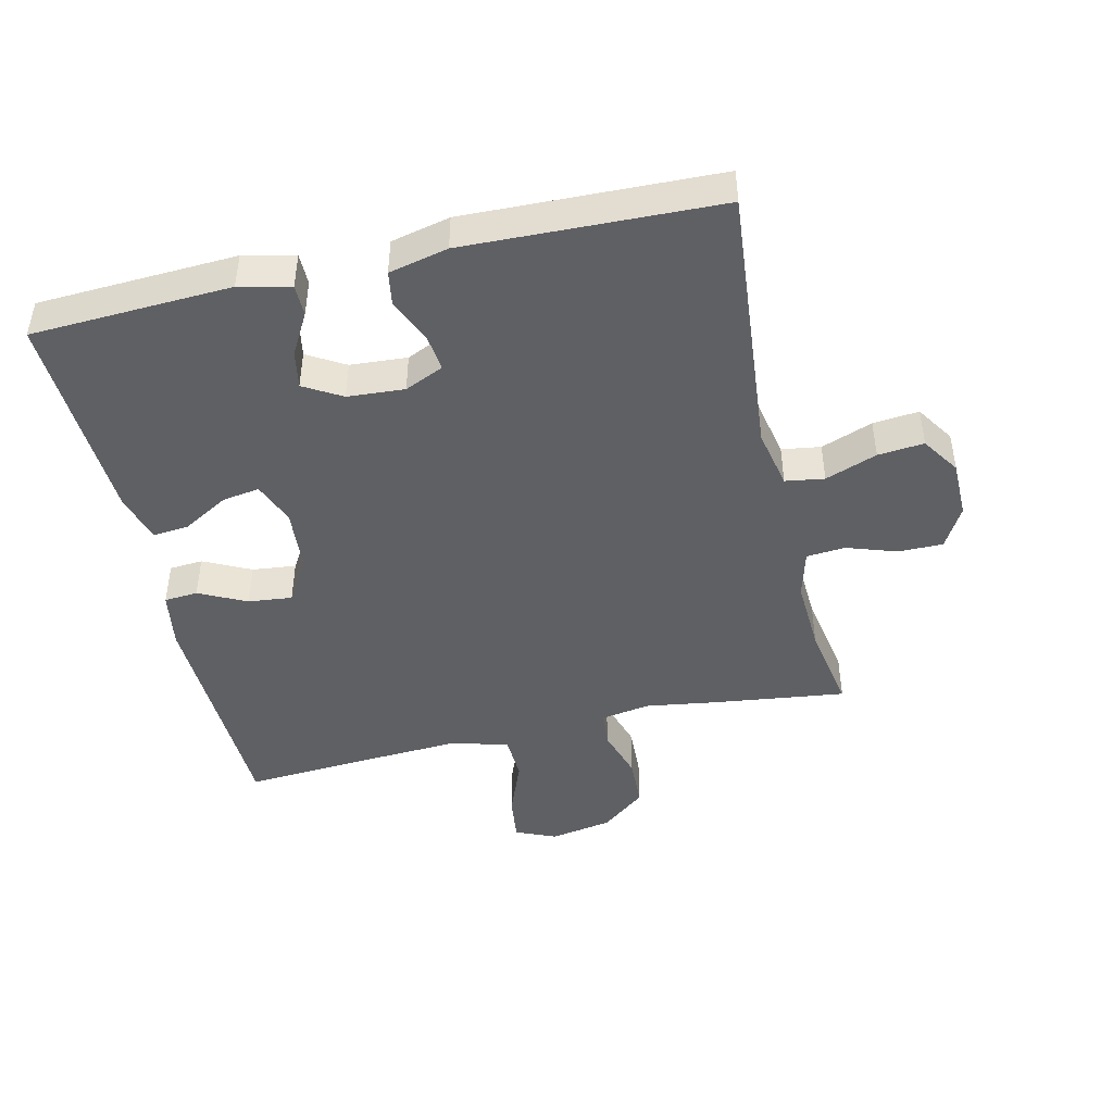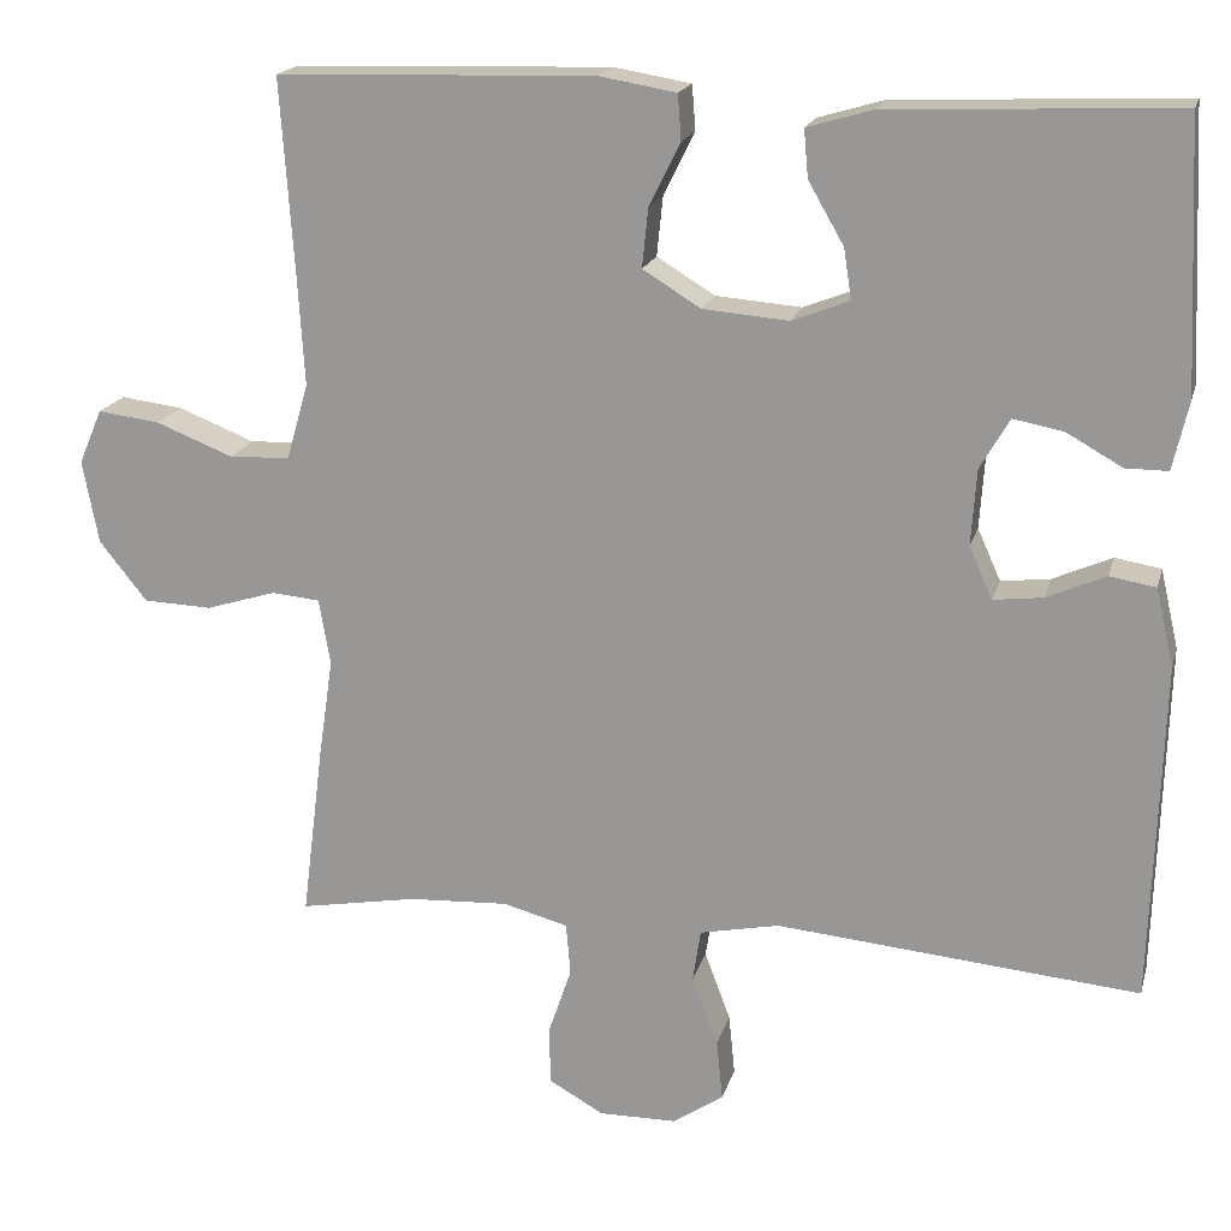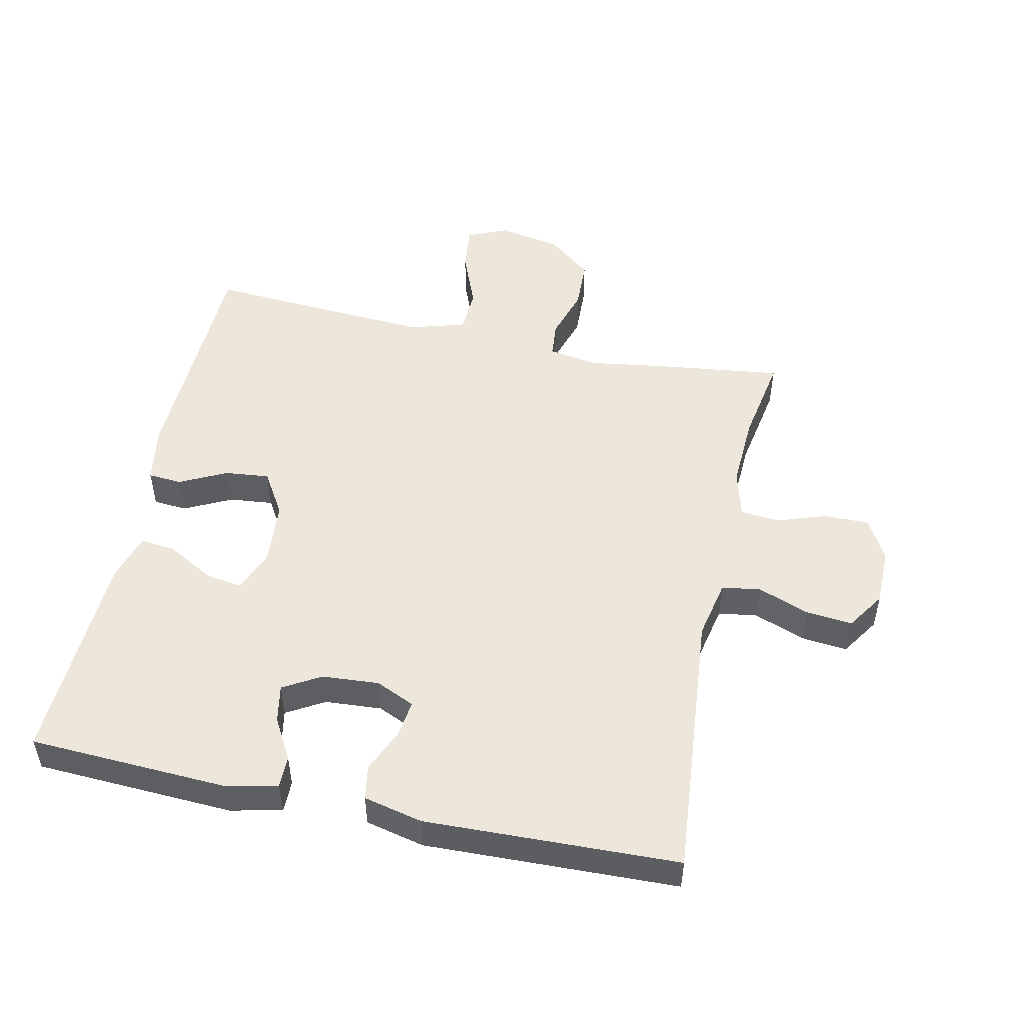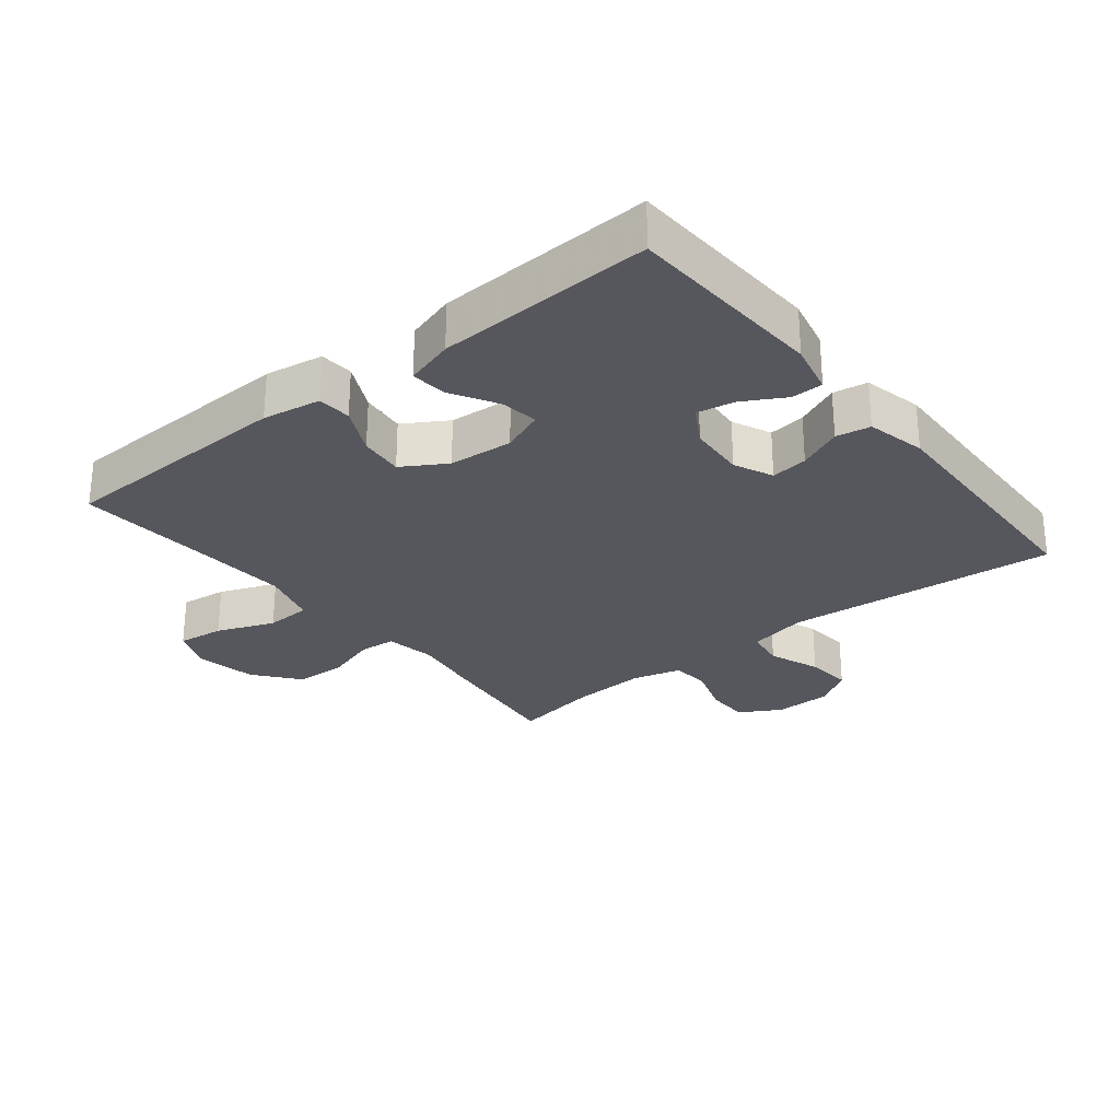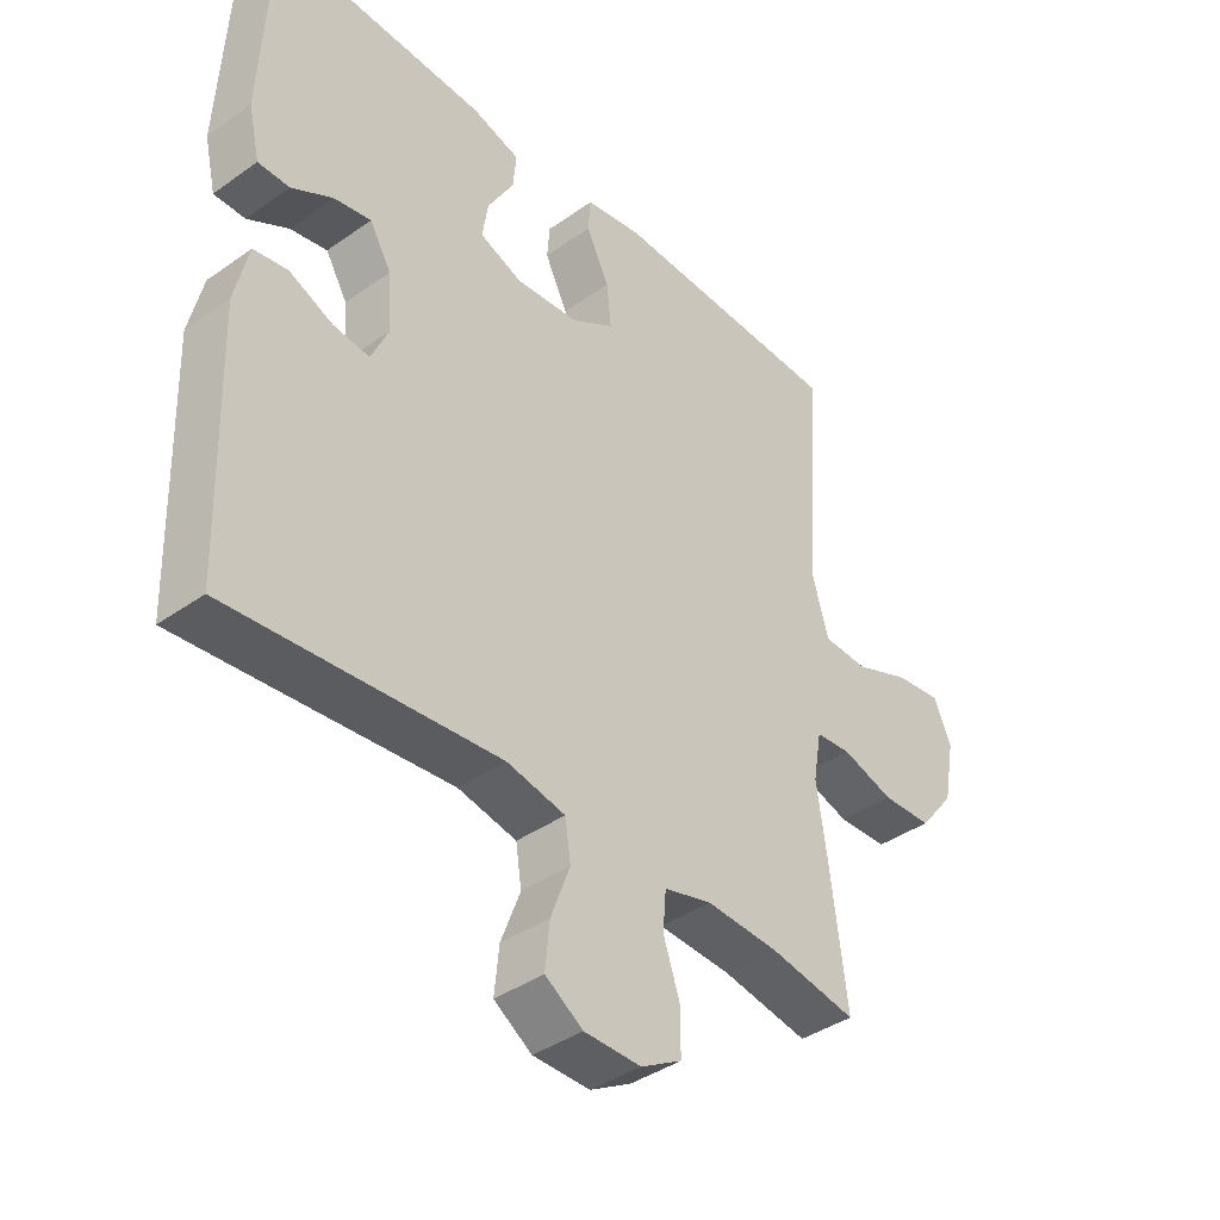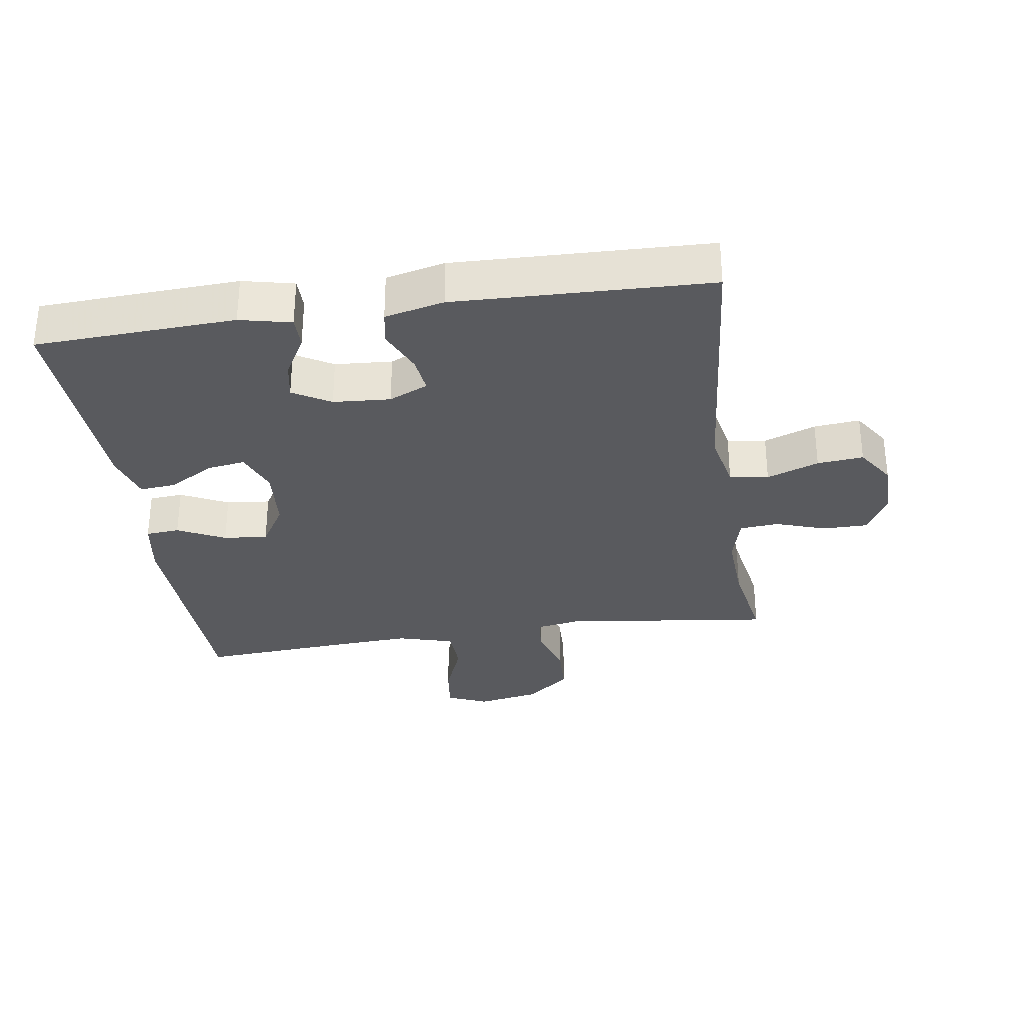
<metadata>
{"format":"obj","ext":"obj","renderer":"f3d","projection":"perspective","resolution":1024,"background":"white","views":[{"elev":-45.1,"azim":103.0,"up":"+Y"},{"elev":18.3,"azim":14.1,"up":"+Z"},{"elev":50.5,"azim":102.1,"up":"+Y"},{"elev":-27.6,"azim":38.7,"up":"+Y"},{"elev":-39.8,"azim":131.2,"up":"+Z"},{"elev":-31.3,"azim":98.5,"up":"+Y"}]}
</metadata>
<code>
v 0.5 0.07 -0.5
v 0.081 0.07 -0.462
v -0.011 0.07 -0.481
v -0.02 0.07 -0.541
v 0.01 0.07 -0.621
v 0.017 0.07 -0.692
v -0.042 0.07 -0.731
v -0.131 0.07 -0.732
v -0.195 0.07 -0.696
v -0.195 0.07 -0.627
v -0.169 0.07 -0.55
v -0.174 0.07 -0.49
v -0.249 0.07 -0.47
v -0.364 0.07 -0.476
v -0.5 0.07 -0.5
v -0.475 0.07 -0.301
v -0.458 0.07 -0.185
v -0.471 0.07 -0.109
v -0.527 0.07 -0.104
v -0.608 0.07 -0.129
v -0.687 0.07 -0.126
v -0.742 0.07 -0.057
v -0.76 0.07 0.039
v -0.733 0.07 0.102
v -0.661 0.07 0.093
v -0.572 0.07 0.058
v -0.502 0.07 0.061
v -0.477 0.07 0.148
v -0.485 0.07 0.282
v -0.5 0.07 0.5
v -0.134 0.07 0.511
v -0.045 0.07 0.496
v -0.041 0.07 0.444
v -0.077 0.07 0.371
v -0.084 0.07 0.303
v -0.017 0.07 0.262
v 0.082 0.07 0.254
v 0.148 0.07 0.28
v 0.139 0.07 0.338
v 0.098 0.07 0.409
v 0.093 0.07 0.464
v 0.168 0.07 0.486
v 0.5 0.07 0.5
v 0.515 0.07 0.192
v 0.497 0.07 0.113
v 0.448 0.07 0.113
v 0.384 0.07 0.149
v 0.326 0.07 0.16
v 0.292 0.07 0.102
v 0.286 0.07 0.014
v 0.313 0.07 -0.046
v 0.37 0.07 -0.039
v 0.438 0.07 -0.009
v 0.491 0.07 -0.018
v 0.512 0.07 -0.109
v 0.5 0 -0.5
v 0.081 0 -0.462
v -0.011 0 -0.481
v -0.02 0 -0.541
v 0.01 0 -0.621
v 0.017 0 -0.692
v -0.042 0 -0.731
v -0.131 0 -0.732
v -0.195 0 -0.696
v -0.195 0 -0.627
v -0.169 0 -0.55
v -0.174 0 -0.49
v -0.249 0 -0.47
v -0.364 0 -0.476
v -0.5 0 -0.5
v -0.475 0 -0.301
v -0.458 0 -0.185
v -0.471 0 -0.109
v -0.527 0 -0.104
v -0.608 0 -0.129
v -0.687 0 -0.126
v -0.742 0 -0.057
v -0.76 0 0.039
v -0.733 0 0.102
v -0.661 0 0.093
v -0.572 0 0.058
v -0.502 0 0.061
v -0.477 0 0.148
v -0.485 0 0.282
v -0.5 0 0.5
v -0.134 0 0.511
v -0.045 0 0.496
v -0.041 0 0.444
v -0.077 0 0.371
v -0.084 0 0.303
v -0.017 0 0.262
v 0.082 0 0.254
v 0.148 0 0.28
v 0.139 0 0.338
v 0.098 0 0.409
v 0.093 0 0.464
v 0.168 0 0.486
v 0.5 0 0.5
v 0.515 0 0.192
v 0.497 0 0.113
v 0.448 0 0.113
v 0.384 0 0.149
v 0.326 0 0.16
v 0.292 0 0.102
v 0.286 0 0.014
v 0.313 0 -0.046
v 0.37 0 -0.039
v 0.438 0 -0.009
v 0.491 0 -0.018
v 0.512 0 -0.109
f 55 1 2
f 54 55 2
f 53 54 2
f 52 53 2
f 51 52 2 3
f 50 51 3
f 49 50 3
f 45 46 47
f 44 45 47
f 43 44 47
f 42 43 47
f 41 42 47
f 40 41 47
f 39 40 47
f 38 39 47 48
f 37 38 48 49
f 32 33 34
f 31 32 34
f 30 31 34
f 29 30 34
f 28 29 34 35
f 27 28 35 36
f 24 25 26
f 23 24 26
f 22 23 26
f 21 22 26
f 20 21 26
f 19 20 26
f 18 19 26 27
f 14 15 16 17
f 13 14 17 18
f 37 49 3
f 36 37 3
f 27 36 3
f 18 27 3
f 13 18 3
f 12 13 3
f 9 10 11
f 8 9 11
f 7 8 11
f 6 7 11
f 5 6 11
f 4 5 11
f 3 4 11 12
f 57 56 110
f 57 110 109
f 57 109 108
f 57 108 107
f 58 57 107 106
f 58 106 105
f 58 105 104
f 102 101 100
f 102 100 99
f 102 99 98
f 102 98 97
f 102 97 96
f 102 96 95
f 102 95 94
f 103 102 94 93
f 104 103 93 92
f 89 88 87
f 89 87 86
f 89 86 85
f 89 85 84
f 90 89 84 83
f 91 90 83 82
f 81 80 79
f 81 79 78
f 81 78 77
f 81 77 76
f 81 76 75
f 81 75 74
f 82 81 74 73
f 72 71 70 69
f 73 72 69 68
f 58 104 92
f 58 92 91
f 58 91 82
f 58 82 73
f 58 73 68
f 58 68 67
f 66 65 64
f 66 64 63
f 66 63 62
f 66 62 61
f 66 61 60
f 66 60 59
f 67 66 59 58
f 1 56 57 2
f 2 57 58 3
f 3 58 59 4
f 4 59 60 5
f 5 60 61 6
f 6 61 62 7
f 7 62 63 8
f 8 63 64 9
f 9 64 65 10
f 10 65 66 11
f 11 66 67 12
f 12 67 68 13
f 13 68 69 14
f 14 69 70 15
f 15 70 71 16
f 16 71 72 17
f 17 72 73 18
f 18 73 74 19
f 19 74 75 20
f 20 75 76 21
f 21 76 77 22
f 22 77 78 23
f 23 78 79 24
f 24 79 80 25
f 25 80 81 26
f 26 81 82 27
f 27 82 83 28
f 28 83 84 29
f 29 84 85 30
f 30 85 86 31
f 31 86 87 32
f 32 87 88 33
f 33 88 89 34
f 34 89 90 35
f 35 90 91 36
f 36 91 92 37
f 37 92 93 38
f 38 93 94 39
f 39 94 95 40
f 40 95 96 41
f 41 96 97 42
f 42 97 98 43
f 43 98 99 44
f 44 99 100 45
f 45 100 101 46
f 46 101 102 47
f 47 102 103 48
f 48 103 104 49
f 49 104 105 50
f 50 105 106 51
f 51 106 107 52
f 52 107 108 53
f 53 108 109 54
f 54 109 110 55
f 55 110 56 1

</code>
